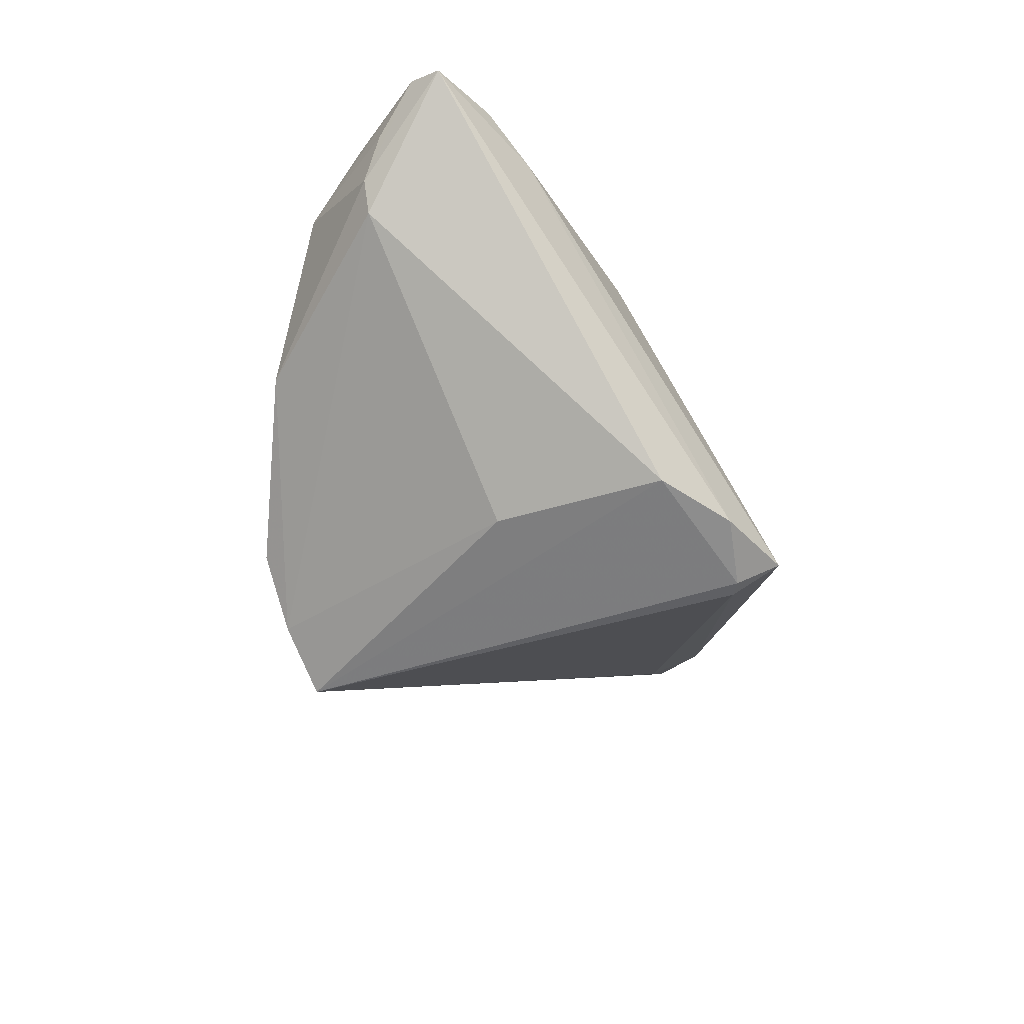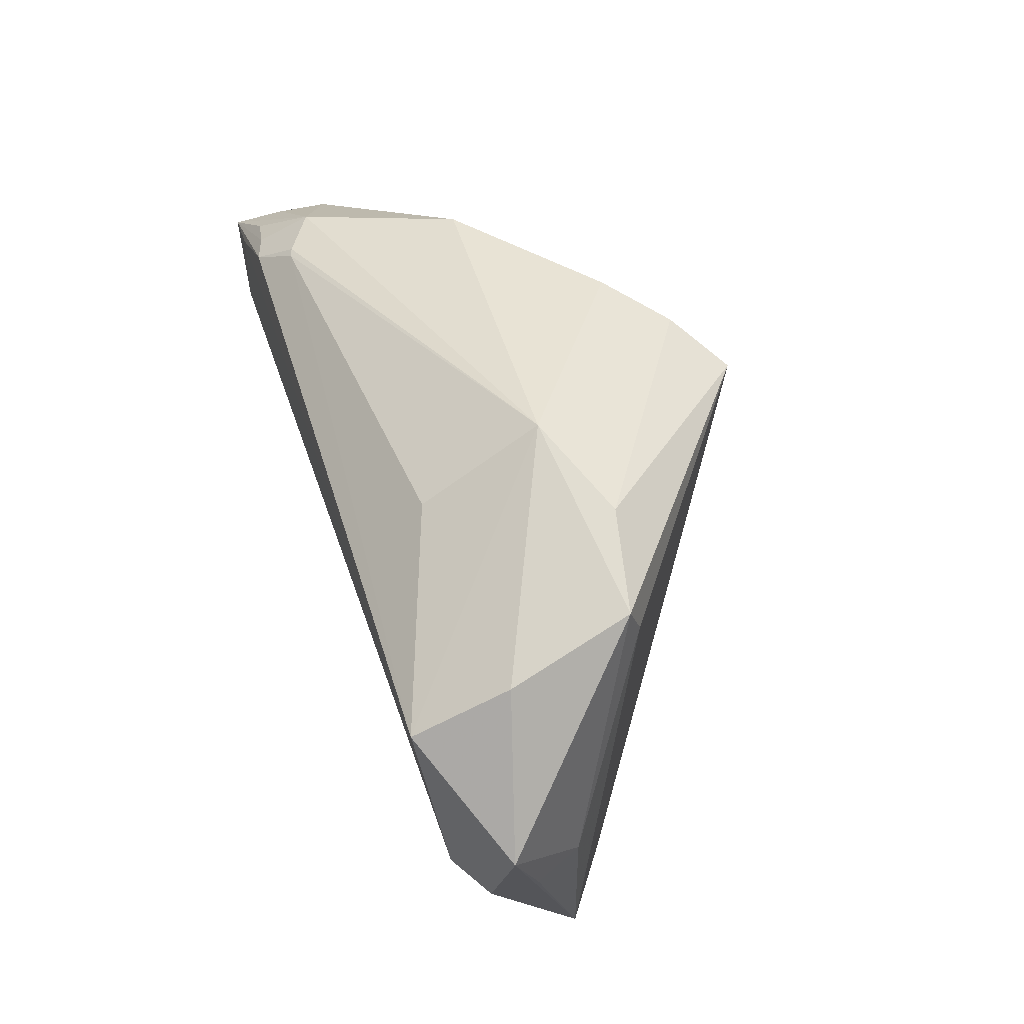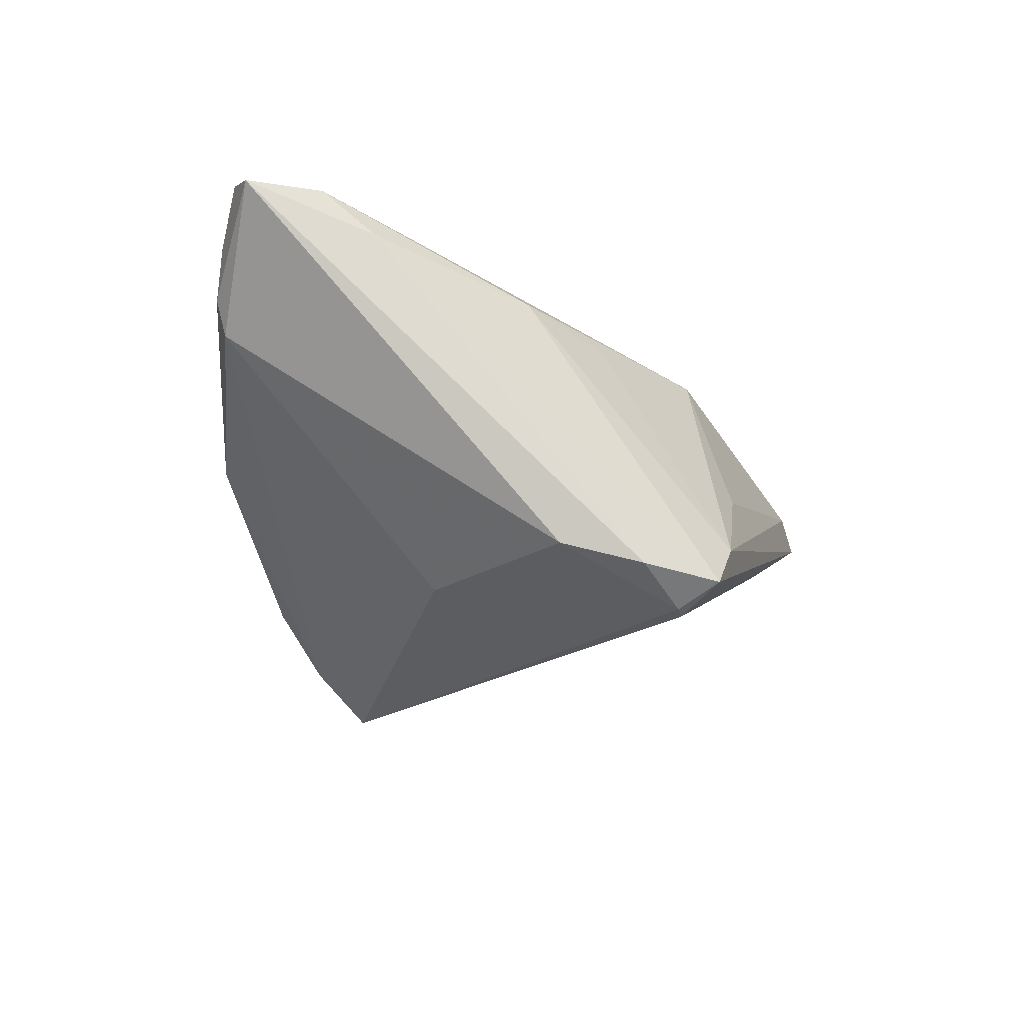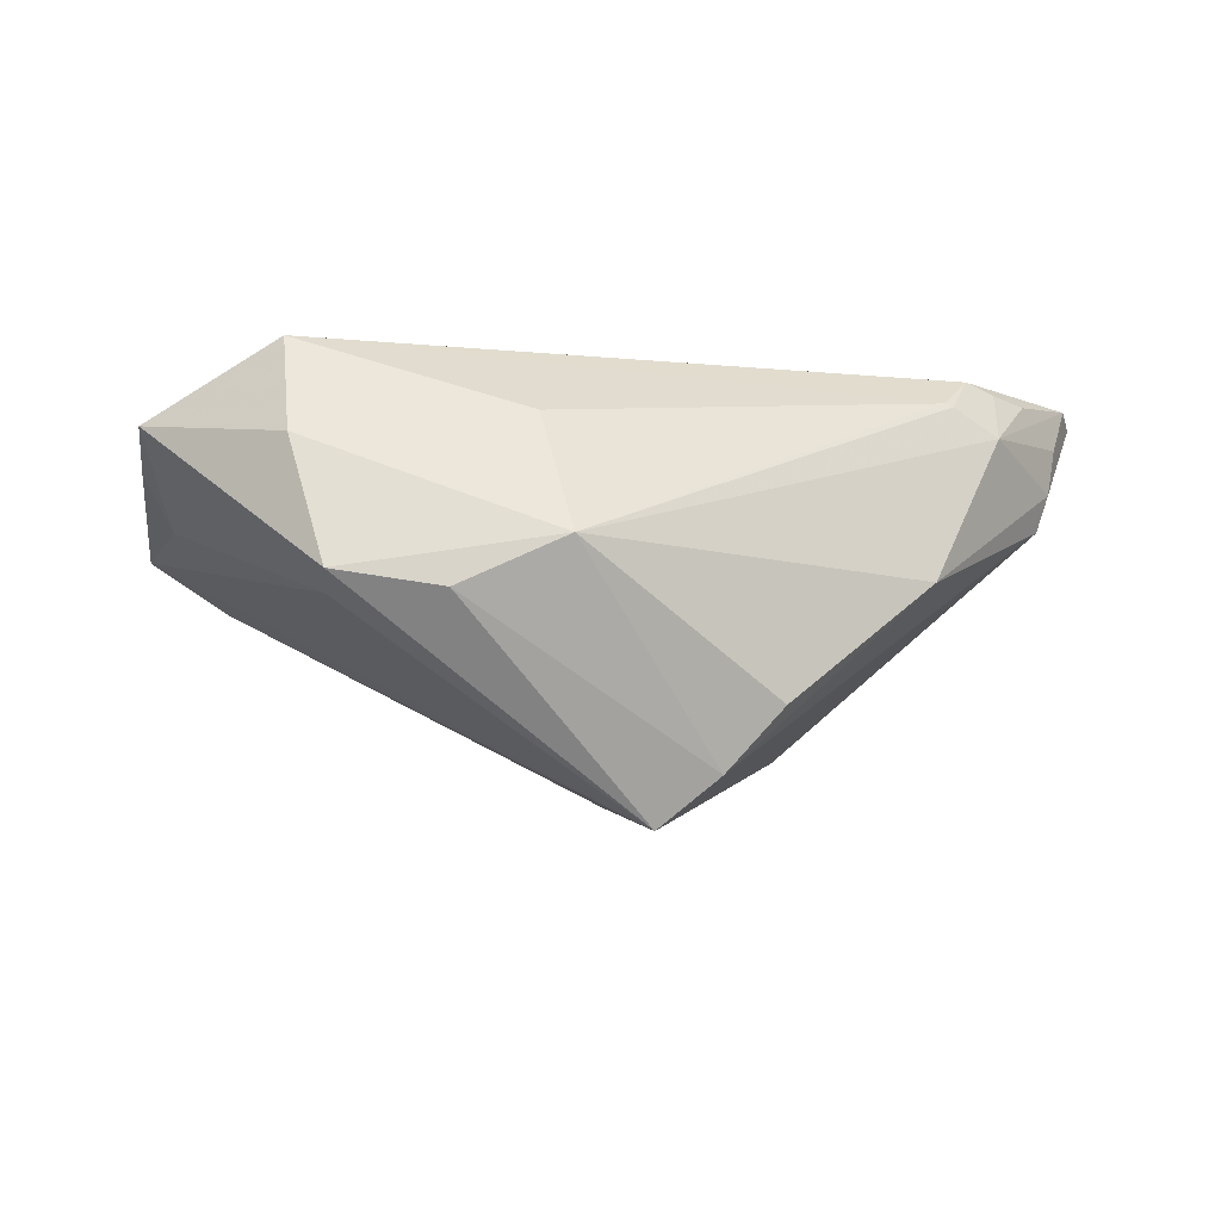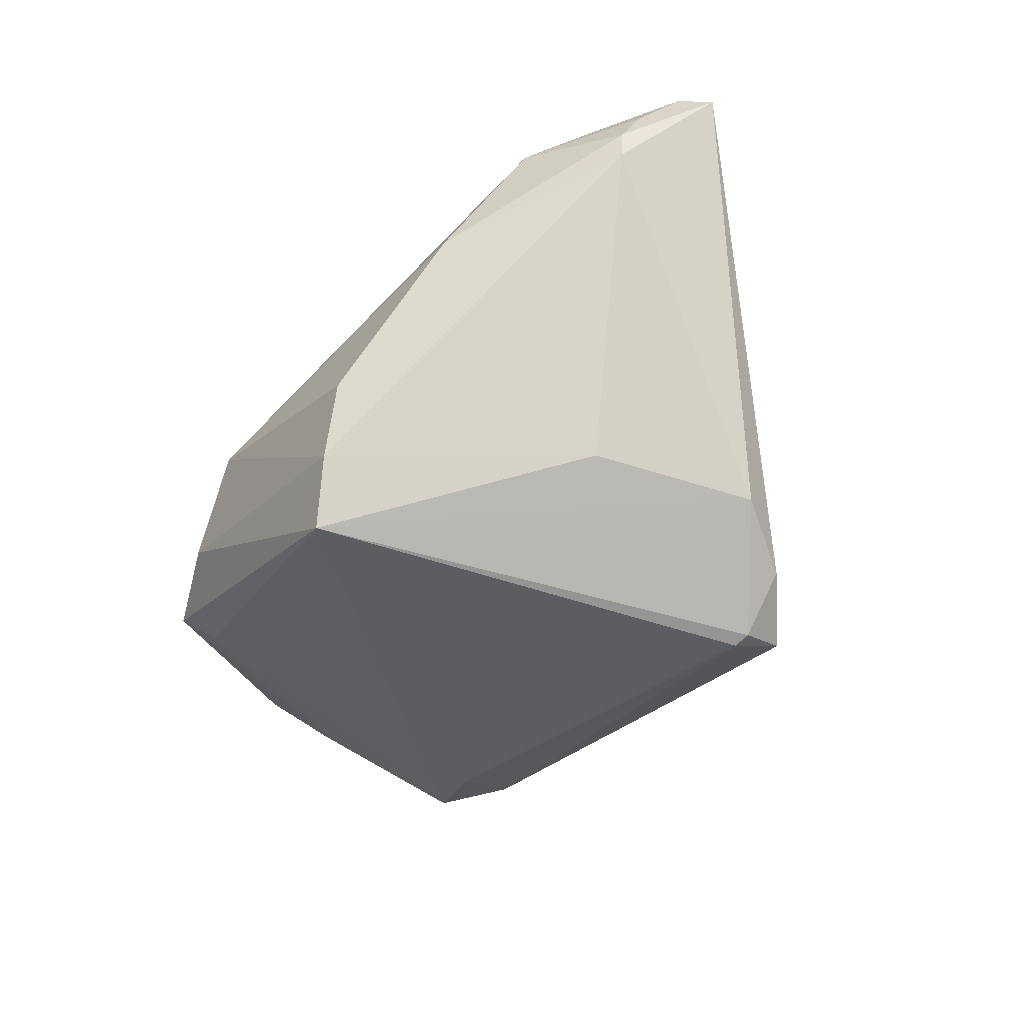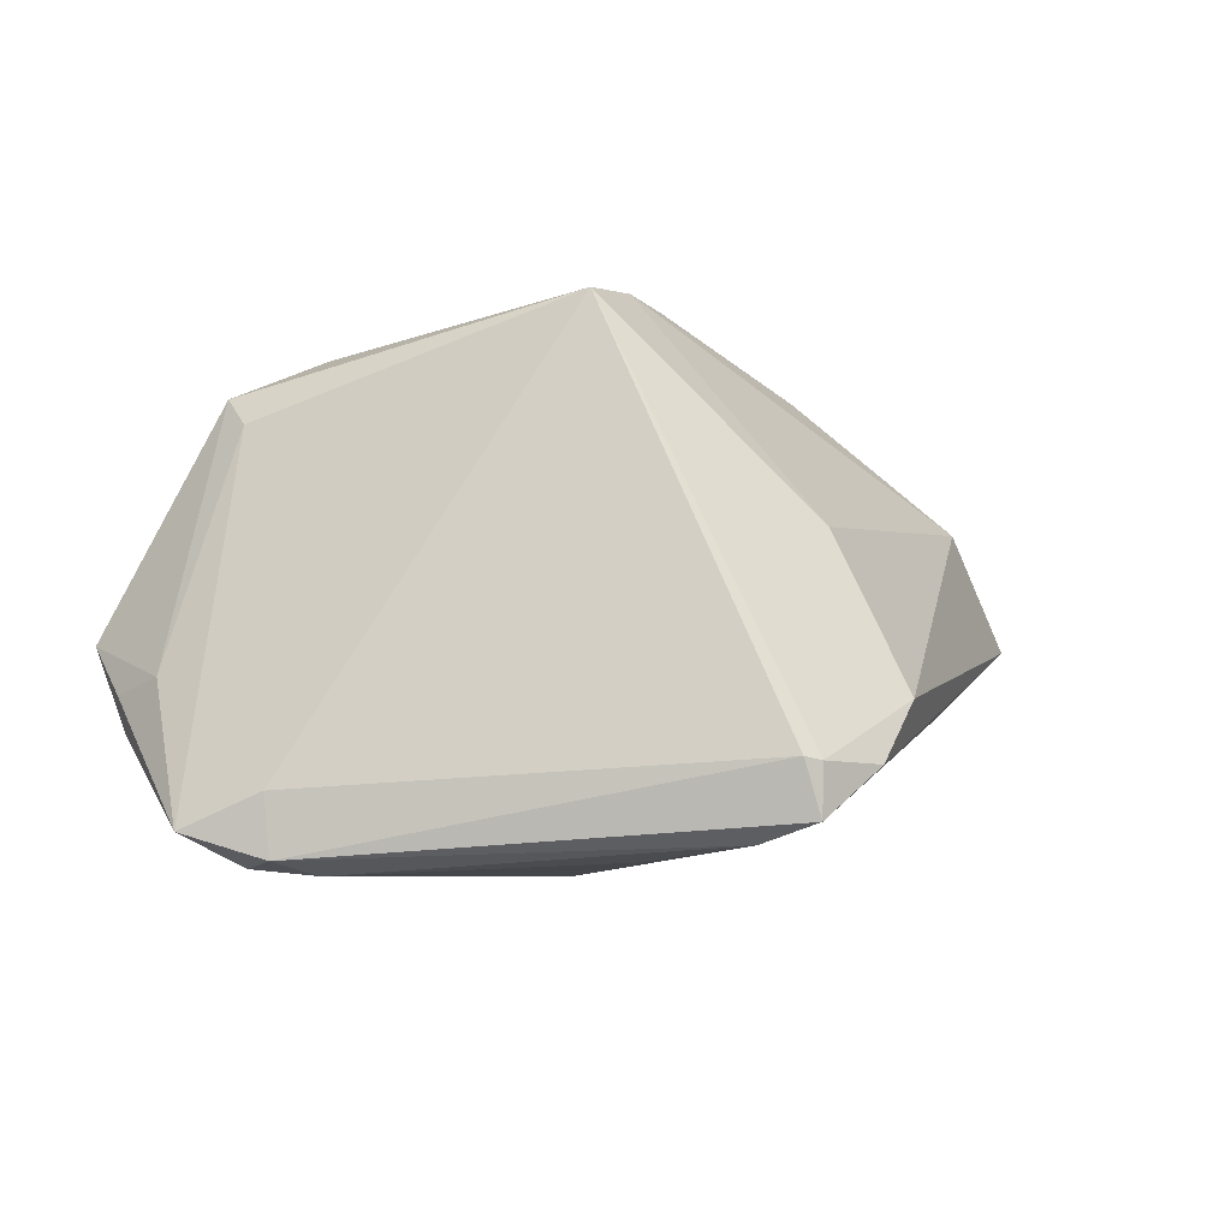
<metadata>
{"format":"obj","ext":"obj","renderer":"f3d","projection":"perspective","resolution":1024,"background":"white","views":[{"elev":-38.8,"azim":-95.9,"up":"+Z"},{"elev":41.0,"azim":72.8,"up":"+Y"},{"elev":-21.4,"azim":-71.6,"up":"+Z"},{"elev":-5.8,"azim":150.8,"up":"+Z"},{"elev":-63.1,"azim":-133.2,"up":"+Z"},{"elev":-29.8,"azim":166.8,"up":"+Y"}]}
</metadata>
<code>
v 0.05367 -0.01538 0.0161
v 0.0584 -0.004808 0.01439
v -0.06004 0.01688 0.02324
v -0.0207 -0.03787 -0.02514
v -0.02045 -0.02213 0.01127
v -0.04242 0.0245 0.02251
v 0.0006582 0.02926 -0.02573
v -0.0267 0.03296 -0.002744
v -0.001474 -0.03 0.01271
v -0.03337 0.02808 0.01967
v 0.03027 -0.0377 0.002283
v -0.03259 -0.01509 0.01399
v 0.03412 0.0277 -0.006029
v -0.05587 0.00602 0.02294
v -0.02389 0.001425 -0.0231
v 0.006928 0.02456 -0.032
v -0.05132 0.02152 0.00609
v -0.03348 -0.01961 -0.02195
v 0.0459 0.008364 0.02384
v -0.03941 0.02917 0.01611
v -0.0201 -0.03198 -0.02819
v 0.04203 -0.02092 0.0162
v 0.04396 0.01658 -0.006176
v 0.02095 0.02306 0.01516
v 0.02174 0.03296 6.542e-05
v -0.06361 0.01349 0.02162
v 0.05093 -0.01383 0.003477
v 0.04816 -0.01372 0.01986
v 0.0551 -0.01341 0.01022
v -0.05265 0.02238 0.0109
v 0.03844 -0.03627 0.005399
v 0.04603 0.02139 -0.004016
v -0.01779 -0.03182 -0.02845
v -0.004148 -0.03672 -0.007491
v -0.02851 -0.02963 -0.02418
v -0.03809 0.02448 0.02384
v -0.05078 0.01917 0.02377
v -0.0322 0.02772 0.02007
v -0.04794 0.02336 0.02168
v 0.03799 -0.03074 -0.00416
v -0.05512 0.02073 0.0171
v 0.04719 -0.0339 0.002242
v 0.03447 -0.02028 0.01839
v -0.05184 6.821e-05 0.01745
v -0.01515 -0.03844 -0.01886
v 0.04792 0.01499 0.01168
v -0.005522 0.03296 -0.01782
v 0.0365 -0.03787 -0.001004
f 19 28 2
f 4 33 48
f 4 12 44
f 45 12 4
f 4 48 45
f 13 32 16
f 25 32 13
f 25 19 46
f 46 32 25
f 46 19 2
f 2 32 46
f 47 8 25
f 17 18 26
f 26 18 35
f 35 44 26
f 4 44 35
f 40 33 16
f 40 48 33
f 9 31 43
f 26 44 14
f 14 44 12
f 14 12 9
f 9 43 14
f 28 19 14
f 14 43 28
f 9 12 5
f 5 45 9
f 12 45 5
f 24 19 25
f 7 13 16
f 25 13 7
f 7 47 25
f 8 47 7
f 7 17 8
f 16 18 15
f 18 17 15
f 15 7 16
f 17 7 15
f 21 35 18
f 21 33 4
f 4 35 21
f 21 18 16
f 16 33 21
f 11 45 48
f 48 31 11
f 11 31 9
f 42 31 48
f 48 40 42
f 42 40 16
f 22 31 28
f 28 43 22
f 22 43 31
f 26 14 3
f 25 8 20
f 20 10 25
f 38 24 25
f 25 10 38
f 19 24 38
f 9 45 34
f 34 11 9
f 45 11 34
f 2 28 1
f 1 42 2
f 28 31 1
f 31 42 1
f 27 32 2
f 16 32 23
f 23 42 16
f 32 27 23
f 23 27 42
f 39 20 3
f 8 17 30
f 30 20 8
f 30 17 26
f 26 3 30
f 2 42 29
f 29 27 2
f 42 27 29
f 36 38 10
f 19 38 36
f 3 20 41
f 41 30 3
f 20 30 41
f 10 20 6
f 6 36 10
f 20 39 6
f 6 39 3
f 3 36 6
f 37 3 14
f 37 36 3
f 37 14 19
f 19 36 37

</code>
